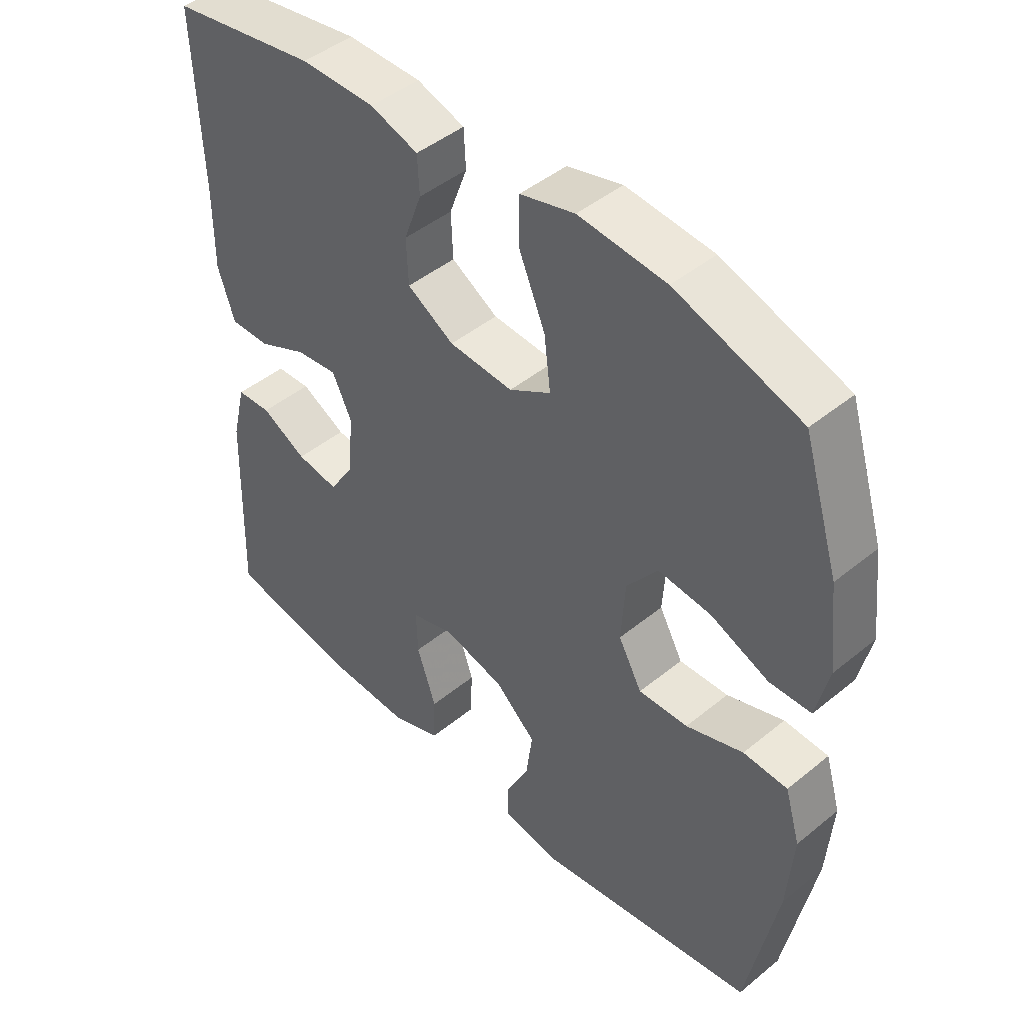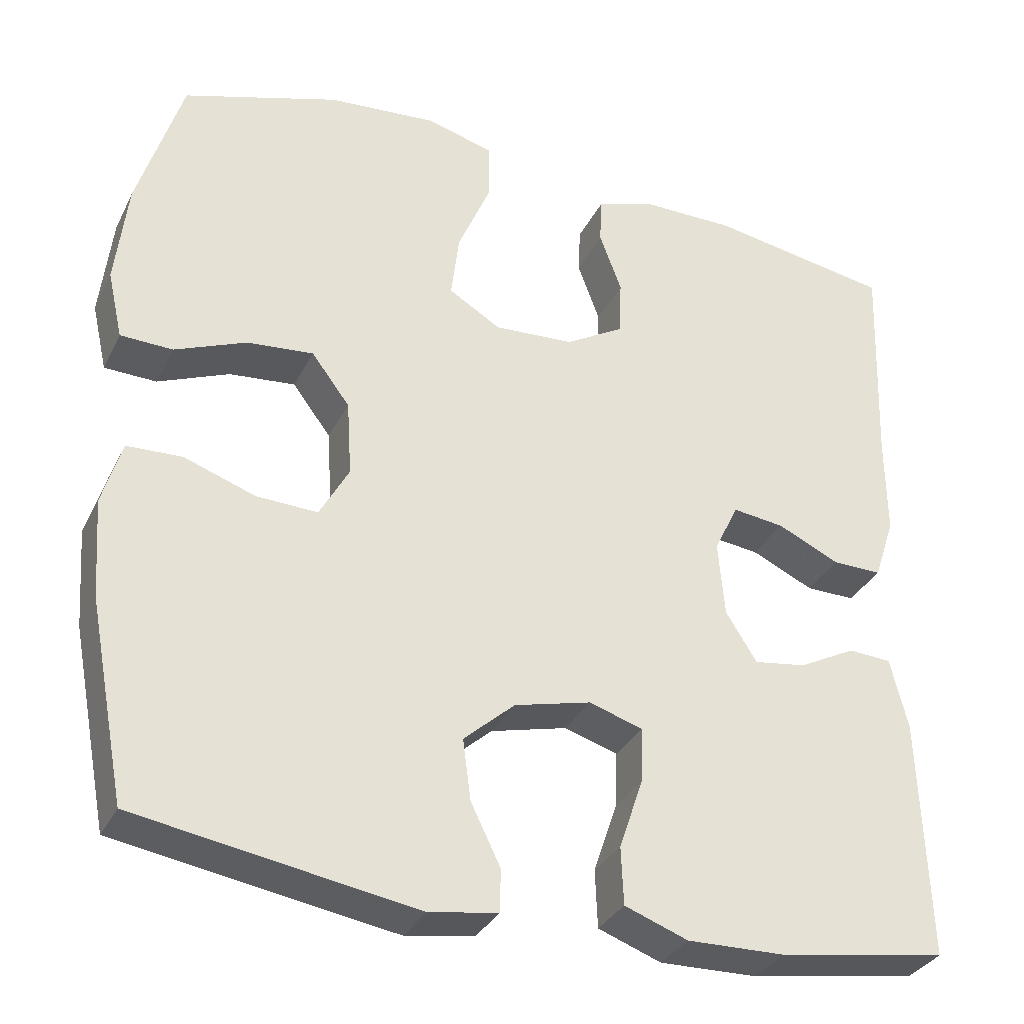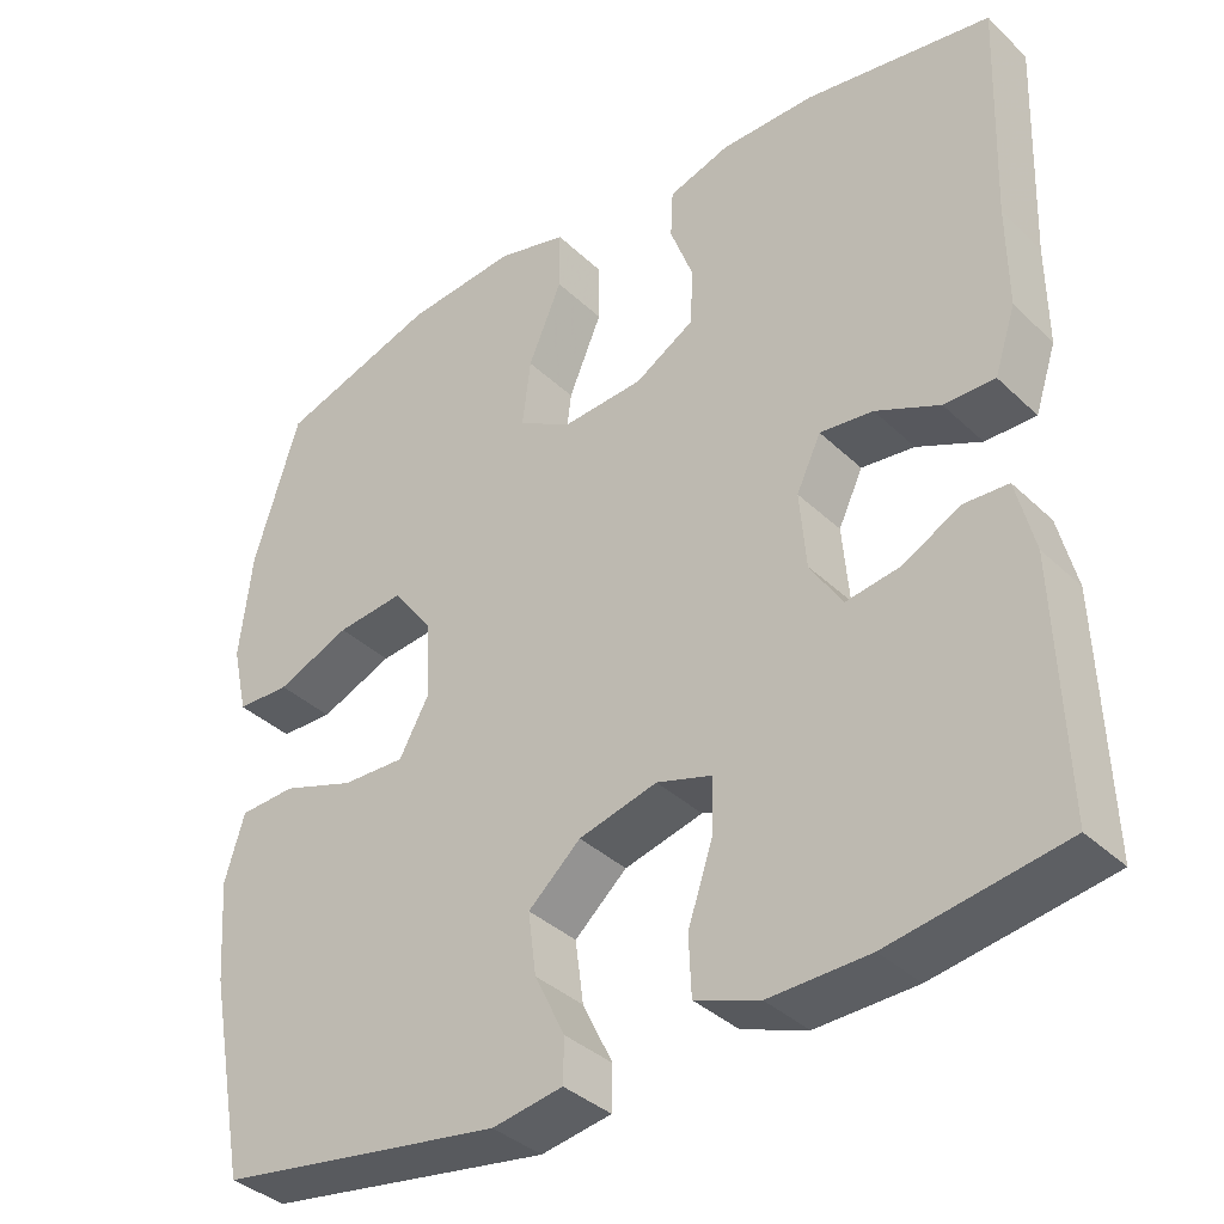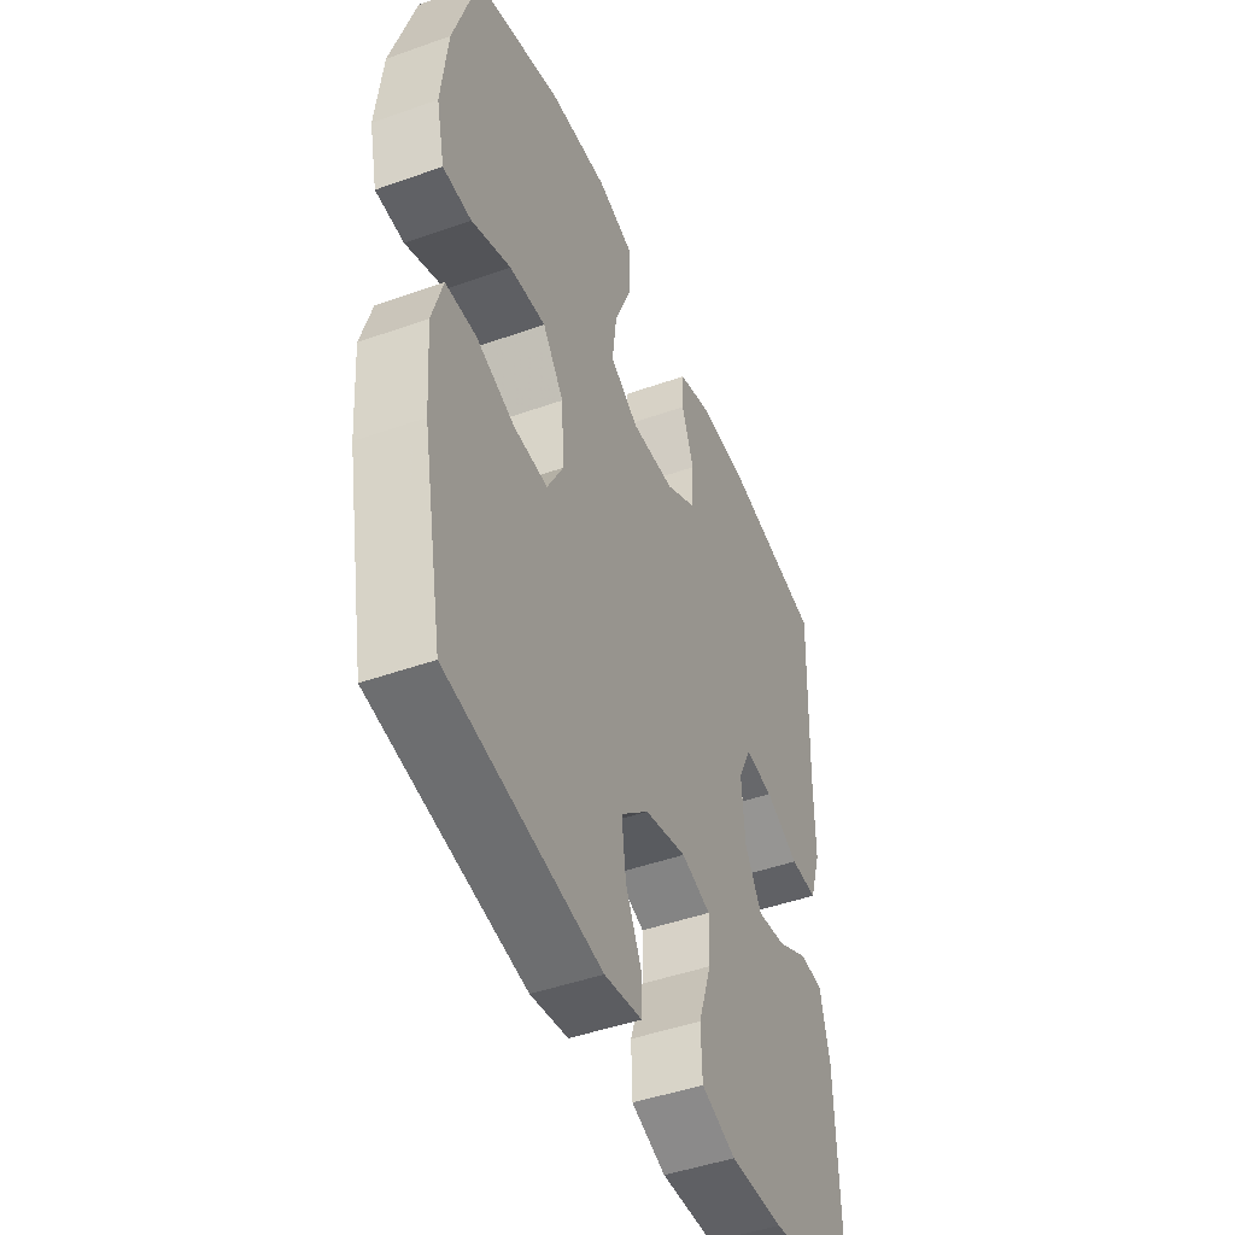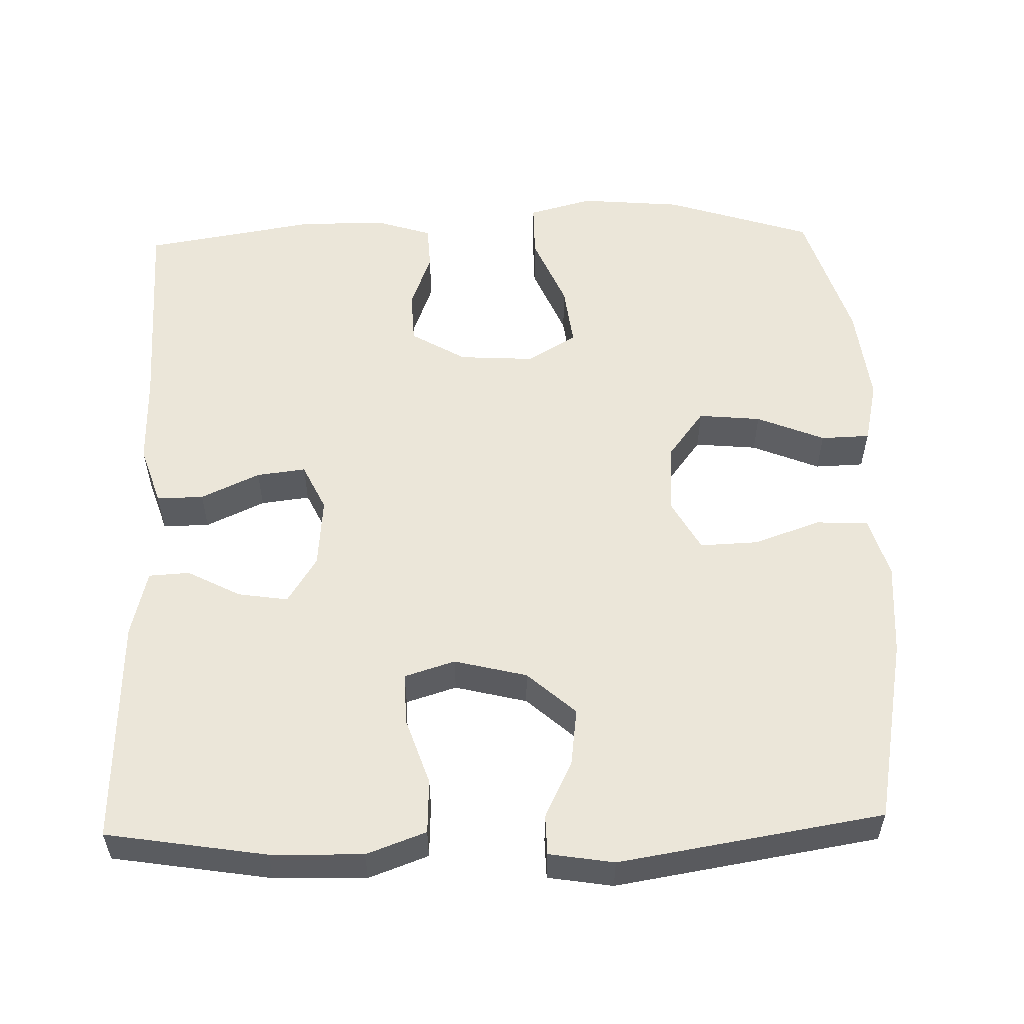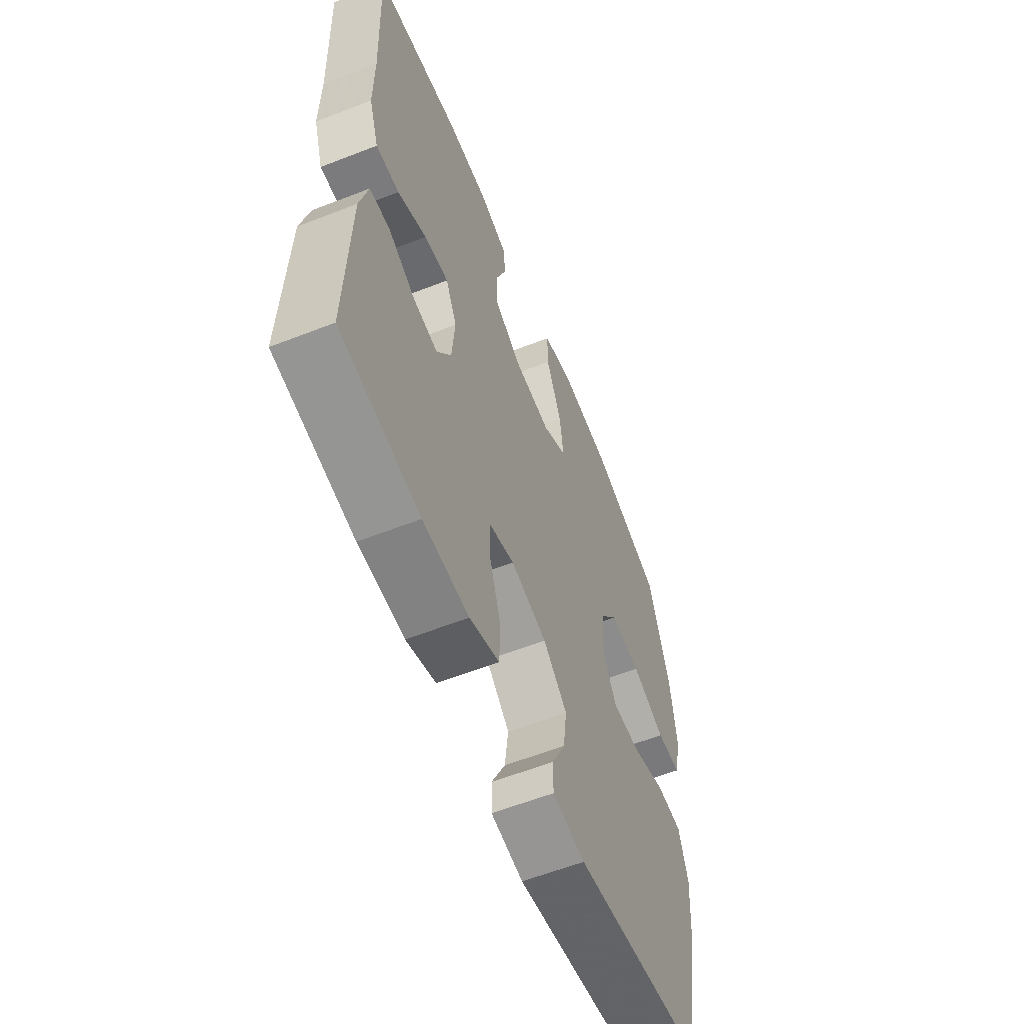
<metadata>
{"format":"obj","ext":"obj","renderer":"f3d","projection":"perspective","resolution":1024,"background":"white","views":[{"elev":45.7,"azim":-133.2,"up":"+Z"},{"elev":-32.9,"azim":-23.2,"up":"+Z"},{"elev":-37.2,"azim":39.8,"up":"+Z"},{"elev":-46.1,"azim":-67.8,"up":"+Z"},{"elev":55.3,"azim":178.4,"up":"+Y"},{"elev":-59.4,"azim":111.9,"up":"+Z"}]}
</metadata>
<code>
v -0.5 0.07 0.5
v -0.305 0.07 0.563
v -0.169 0.07 0.575
v -0.084 0.07 0.552
v -0.084 0.07 0.478
v -0.125 0.07 0.381
v -0.135 0.07 0.299
v -0.07 0.07 0.26
v 0.03 0.07 0.266
v 0.103 0.07 0.309
v 0.106 0.07 0.379
v 0.078 0.07 0.455
v 0.081 0.07 0.514
v 0.156 0.07 0.538
v 0.272 0.07 0.538
v 0.5 0.07 0.5
v 0.49 0.07 0.226
v 0.491 0.07 0.101
v 0.465 0.07 0.022
v 0.403 0.07 0.023
v 0.325 0.07 0.059
v 0.26 0.07 0.067
v 0.23 0.07 0.004
v 0.238 0.07 -0.09
v 0.277 0.07 -0.152
v 0.343 0.07 -0.142
v 0.414 0.07 -0.105
v 0.468 0.07 -0.108
v 0.49 0.07 -0.197
v 0.5 0.07 -0.5
v 0.288 0.07 -0.534
v 0.166 0.07 -0.537
v 0.087 0.07 -0.508
v 0.084 0.07 -0.436
v 0.114 0.07 -0.347
v 0.116 0.07 -0.278
v 0.049 0.07 -0.257
v -0.047 0.07 -0.281
v -0.111 0.07 -0.338
v -0.101 0.07 -0.414
v -0.064 0.07 -0.49
v -0.065 0.07 -0.543
v -0.151 0.07 -0.557
v -0.5 0.07 -0.5
v -0.547 0.07 -0.253
v -0.556 0.07 -0.129
v -0.532 0.07 -0.048
v -0.463 0.07 -0.045
v -0.374 0.07 -0.076
v -0.297 0.07 -0.079
v -0.26 0.07 -0.012
v -0.266 0.07 0.083
v -0.314 0.07 0.147
v -0.397 0.07 0.139
v -0.487 0.07 0.102
v -0.552 0.07 0.104
v -0.571 0.07 0.188
v -0.556 0.07 0.319
v -0.5 0 0.5
v -0.305 0 0.563
v -0.169 0 0.575
v -0.084 0 0.552
v -0.084 0 0.478
v -0.125 0 0.381
v -0.135 0 0.299
v -0.07 0 0.26
v 0.03 0 0.266
v 0.103 0 0.309
v 0.106 0 0.379
v 0.078 0 0.455
v 0.081 0 0.514
v 0.156 0 0.538
v 0.272 0 0.538
v 0.5 0 0.5
v 0.49 0 0.226
v 0.491 0 0.101
v 0.465 0 0.022
v 0.403 0 0.023
v 0.325 0 0.059
v 0.26 0 0.067
v 0.23 0 0.004
v 0.238 0 -0.09
v 0.277 0 -0.152
v 0.343 0 -0.142
v 0.414 0 -0.105
v 0.468 0 -0.108
v 0.49 0 -0.197
v 0.5 0 -0.5
v 0.288 0 -0.534
v 0.166 0 -0.537
v 0.087 0 -0.508
v 0.084 0 -0.436
v 0.114 0 -0.347
v 0.116 0 -0.278
v 0.049 0 -0.257
v -0.047 0 -0.281
v -0.111 0 -0.338
v -0.101 0 -0.414
v -0.064 0 -0.49
v -0.065 0 -0.543
v -0.151 0 -0.557
v -0.5 0 -0.5
v -0.547 0 -0.253
v -0.556 0 -0.129
v -0.532 0 -0.048
v -0.463 0 -0.045
v -0.374 0 -0.076
v -0.297 0 -0.079
v -0.26 0 -0.012
v -0.266 0 0.083
v -0.314 0 0.147
v -0.397 0 0.139
v -0.487 0 0.102
v -0.552 0 0.104
v -0.571 0 0.188
v -0.556 0 0.319
f 54 55 56 57
f 53 54 57 58
f 46 47 48 49
f 46 49 50
f 45 46 50
f 44 45 50
f 43 44 50 51
f 40 41 42 43
f 39 40 43 51
f 32 33 34 35
f 32 35 36
f 31 32 36
f 30 31 36
f 29 30 36
f 26 27 28 29
f 25 26 29 36
f 24 25 36 37
f 18 19 20 21
f 17 18 21 22
f 16 17 22
f 15 16 22
f 14 15 22 23
f 11 12 13 14
f 10 11 14 23
f 3 4 5 6
f 3 6 7
f 2 3 7
f 53 58 1 2
f 52 53 2 7
f 38 39 51 52
f 38 52 7 8
f 37 38 8 9
f 23 24 37
f 9 10 23 37
f 115 114 113 112
f 116 115 112 111
f 107 106 105 104
f 108 107 104
f 108 104 103
f 108 103 102
f 109 108 102 101
f 101 100 99 98
f 109 101 98 97
f 93 92 91 90
f 94 93 90
f 94 90 89
f 94 89 88
f 94 88 87
f 87 86 85 84
f 94 87 84 83
f 95 94 83 82
f 79 78 77 76
f 80 79 76 75
f 80 75 74
f 80 74 73
f 81 80 73 72
f 72 71 70 69
f 81 72 69 68
f 64 63 62 61
f 65 64 61
f 65 61 60
f 60 59 116 111
f 65 60 111 110
f 110 109 97 96
f 66 65 110 96
f 67 66 96 95
f 95 82 81
f 95 81 68 67
f 1 59 60 2
f 2 60 61 3
f 3 61 62 4
f 4 62 63 5
f 5 63 64 6
f 6 64 65 7
f 7 65 66 8
f 8 66 67 9
f 9 67 68 10
f 10 68 69 11
f 11 69 70 12
f 12 70 71 13
f 13 71 72 14
f 14 72 73 15
f 15 73 74 16
f 16 74 75 17
f 17 75 76 18
f 18 76 77 19
f 19 77 78 20
f 20 78 79 21
f 21 79 80 22
f 22 80 81 23
f 23 81 82 24
f 24 82 83 25
f 25 83 84 26
f 26 84 85 27
f 27 85 86 28
f 28 86 87 29
f 29 87 88 30
f 30 88 89 31
f 31 89 90 32
f 32 90 91 33
f 33 91 92 34
f 34 92 93 35
f 35 93 94 36
f 36 94 95 37
f 37 95 96 38
f 38 96 97 39
f 39 97 98 40
f 40 98 99 41
f 41 99 100 42
f 42 100 101 43
f 43 101 102 44
f 44 102 103 45
f 45 103 104 46
f 46 104 105 47
f 47 105 106 48
f 48 106 107 49
f 49 107 108 50
f 50 108 109 51
f 51 109 110 52
f 52 110 111 53
f 53 111 112 54
f 54 112 113 55
f 55 113 114 56
f 56 114 115 57
f 57 115 116 58
f 58 116 59 1

</code>
